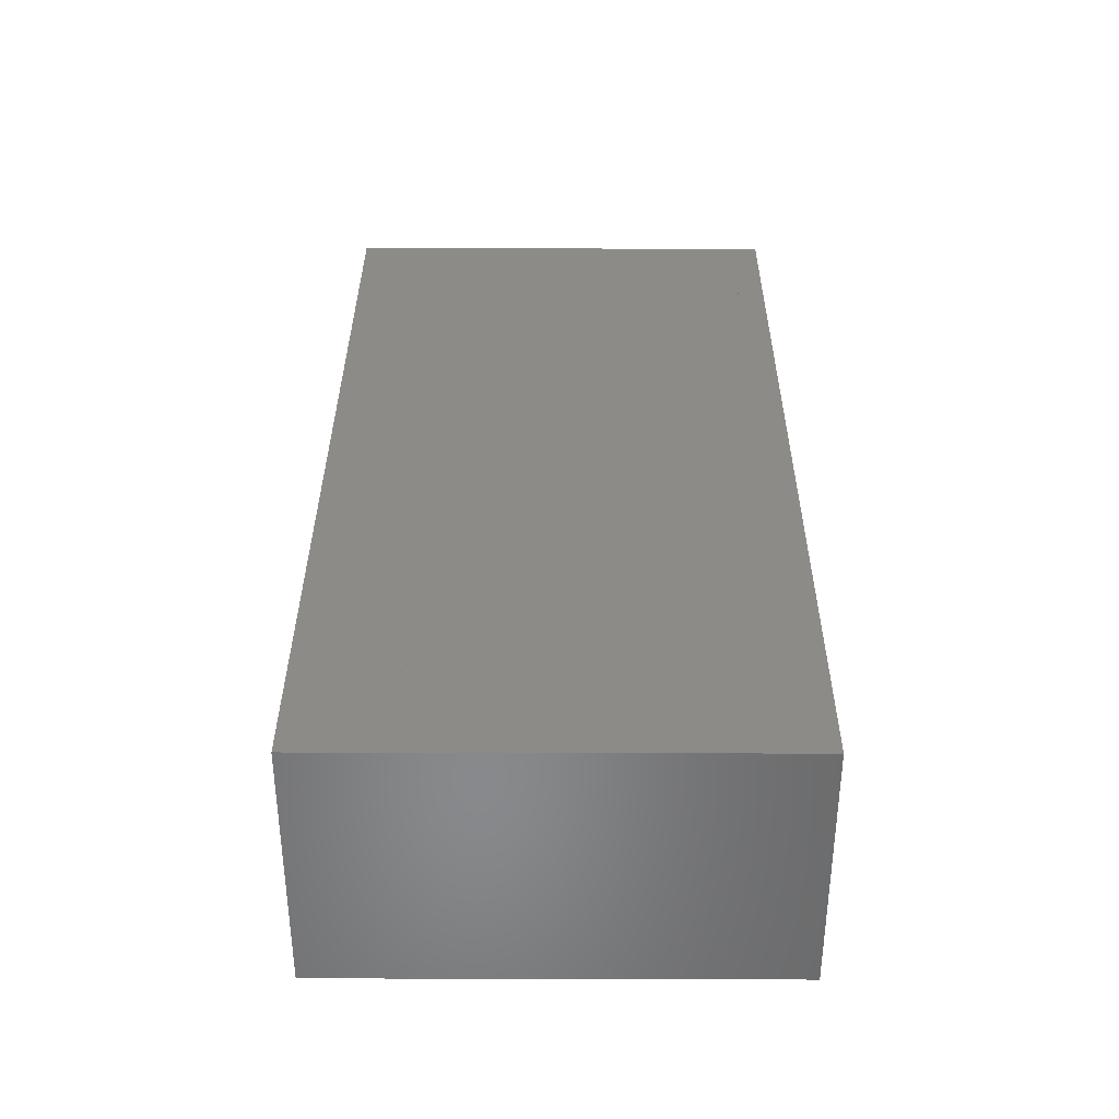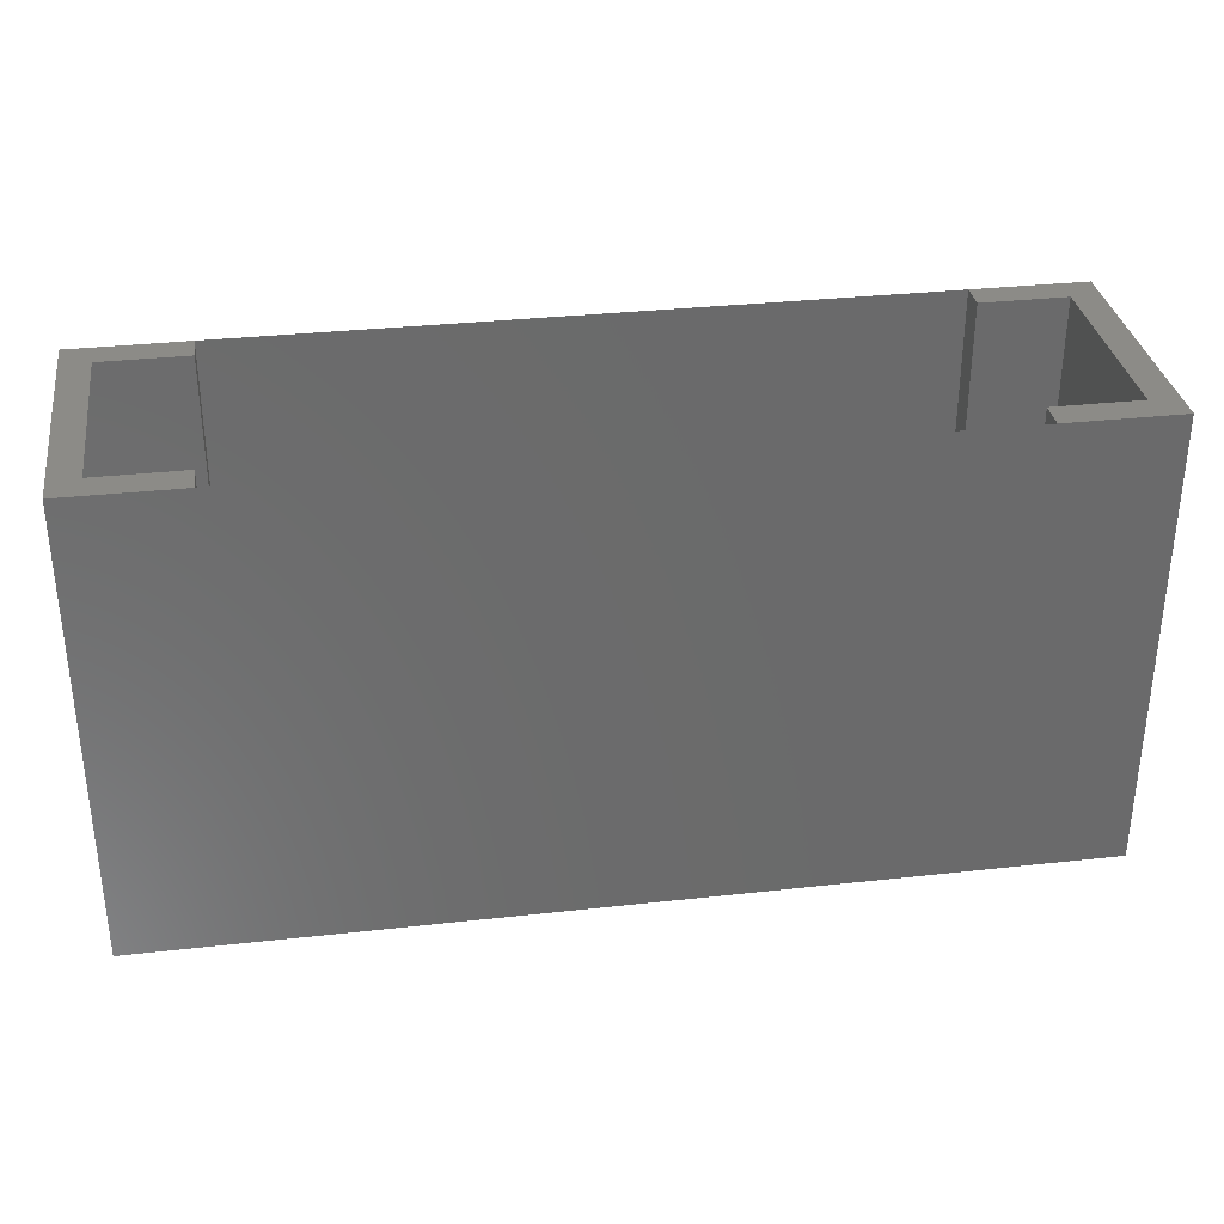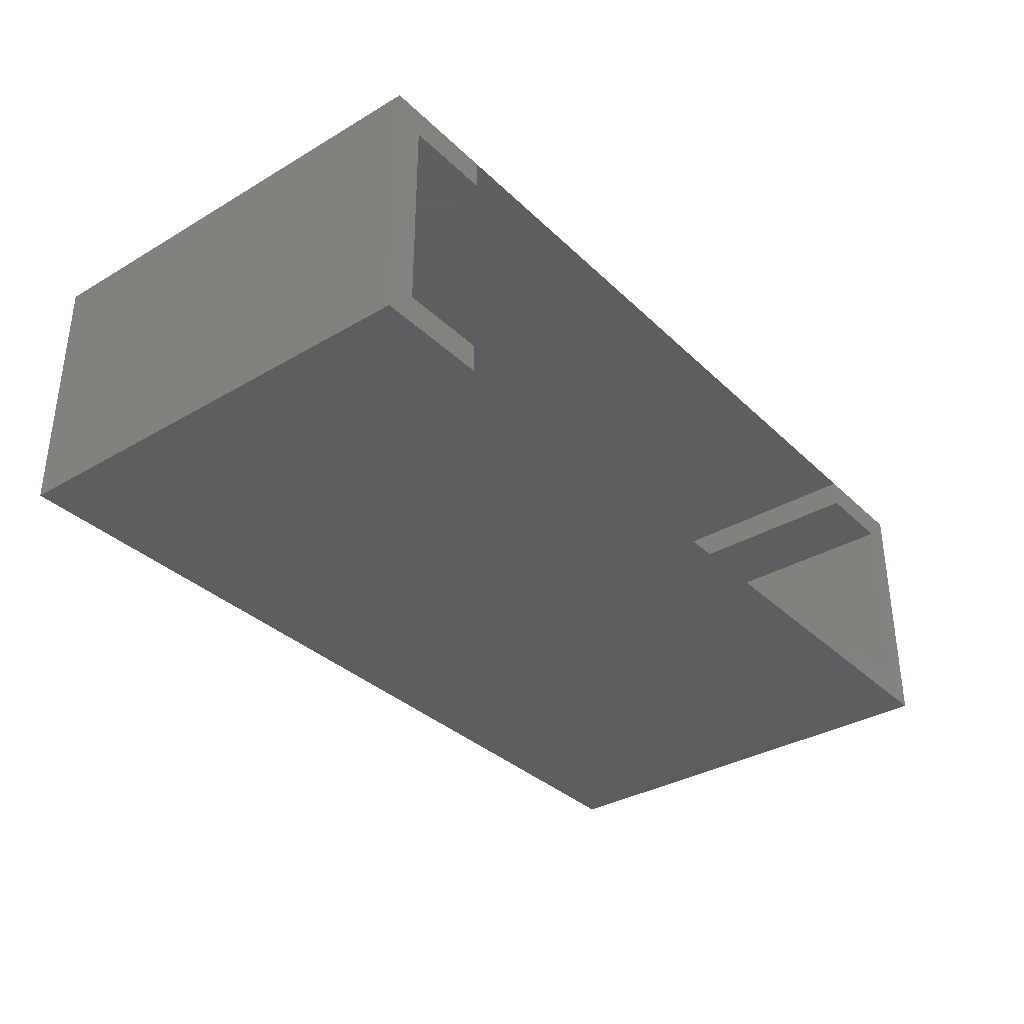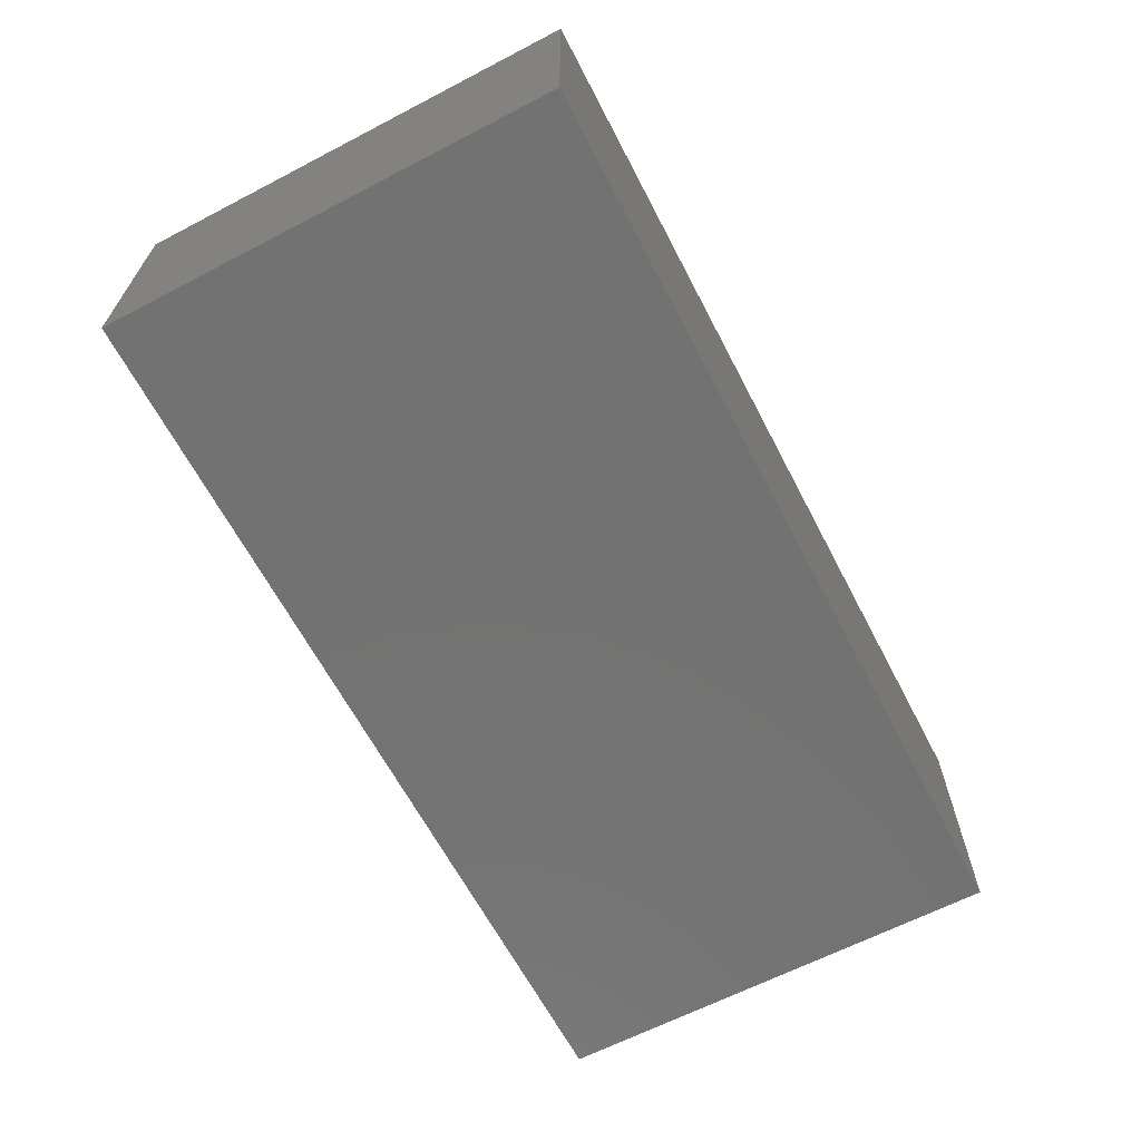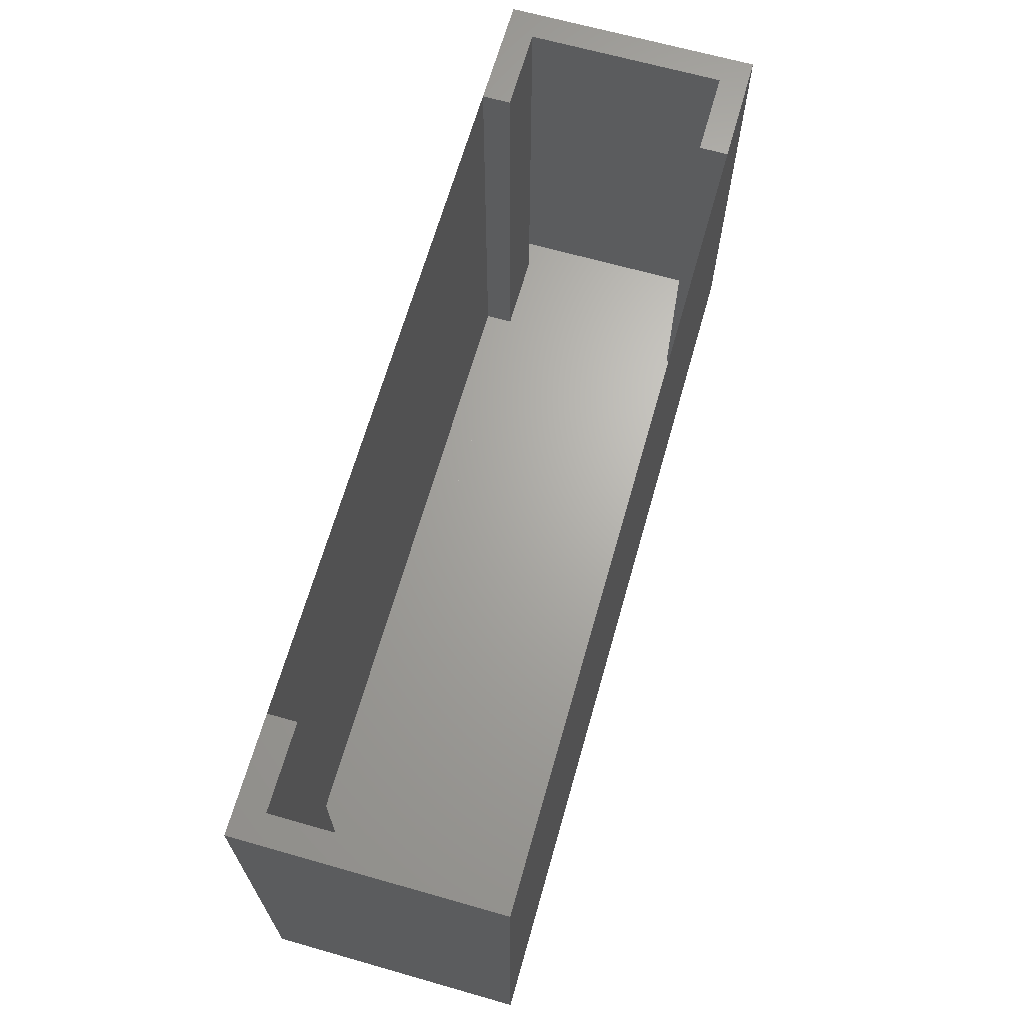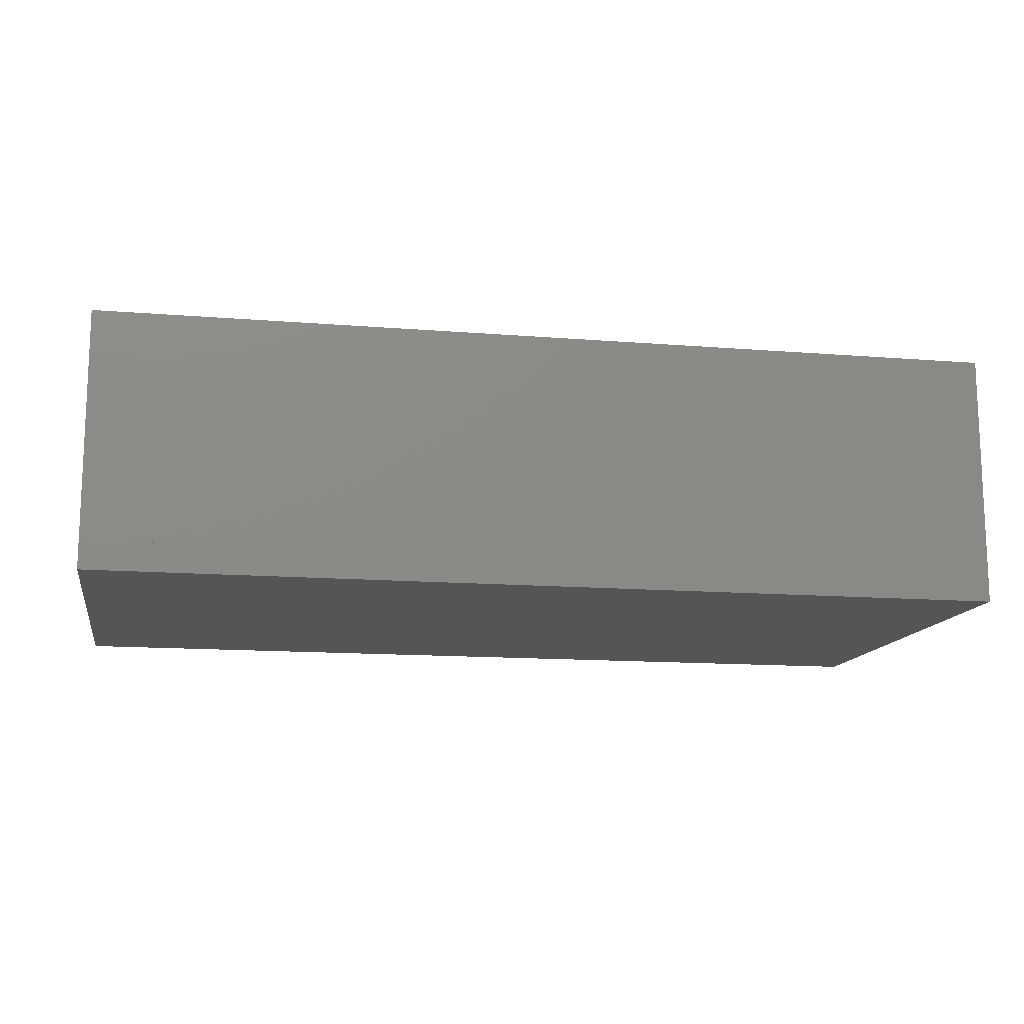
<metadata>
{"format":"stl","ext":"stl","renderer":"f3d","projection":"perspective","resolution":1024,"background":"white","views":[{"elev":34.7,"azim":90.2,"up":"+Z"},{"elev":32.8,"azim":171.3,"up":"+Y"},{"elev":-34.4,"azim":128.4,"up":"+Z"},{"elev":-64.4,"azim":-62.4,"up":"+Z"},{"elev":66.5,"azim":-74.1,"up":"+Y"},{"elev":-13.4,"azim":-10.4,"up":"+Z"}]}
</metadata>
<code>
# stl→obj: 32 verts, 68 faces
v -0.6 -0.4 0.45
v -0.75 -0.4 0.4
v -0.6 -0.4 0.4
v -0.6 -0.4 0.05
v -0.8 -0.4 0
v -0.6 -0.4 0
v -0.75 -0.4 0.05
v -0.8 -0.4 0.45
v 0.8 -0.4 0
v 0.75 -0.4 0.05
v 0.6 -0.4 0
v 0.8 -0.4 0.45
v 0.75 -0.4 0.4
v 0.6 -0.4 0.4
v 0.6 -0.4 0.45
v 0.6 -0.4 0.05
v -0.6 0.4 0.45
v 0.6 0.4 0.45
v 0.6 0.4 0.4
v 0.6 0.4 0
v -0.6 0.4 0
v 0.75 0.4 0.4
v 0.6 0.4 0.05
v 0.8 0.4 0
v 0.75 0.4 0.05
v 0.8 0.4 0.45
v -0.8 0.4 0
v -0.75 0.4 0.05
v -0.8 0.4 0.45
v -0.75 0.4 0.4
v -0.6 0.4 0.4
v -0.6 0.4 0.05
f 1 2 3
f 4 5 6
f 5 4 7
f 5 7 8
f 8 7 2
f 8 2 1
f 9 10 11
f 10 9 12
f 10 12 13
f 13 12 14
f 14 12 15
f 16 11 10
f 15 17 1
f 17 15 18
f 19 15 14
f 15 19 18
f 20 6 21
f 6 20 11
f 13 16 10
f 15 3 14
f 3 15 1
f 16 6 11
f 6 16 4
f 4 16 7
f 7 16 2
f 2 16 13
f 2 13 14
f 2 14 3
f 18 22 19
f 23 24 20
f 24 23 25
f 24 25 26
f 26 25 22
f 26 22 18
f 24 11 20
f 11 24 9
f 23 11 16
f 11 23 20
f 10 23 16
f 23 10 25
f 22 14 19
f 14 22 13
f 12 18 15
f 18 12 26
f 24 12 9
f 12 24 26
f 27 28 21
f 28 27 29
f 28 29 30
f 30 29 31
f 31 29 17
f 32 21 28
f 1 29 8
f 29 1 17
f 31 1 3
f 1 31 17
f 31 2 30
f 2 31 3
f 28 2 7
f 2 28 30
f 4 28 7
f 28 4 32
f 21 4 6
f 4 21 32
f 21 5 27
f 5 21 6
f 29 5 8
f 5 29 27

</code>
